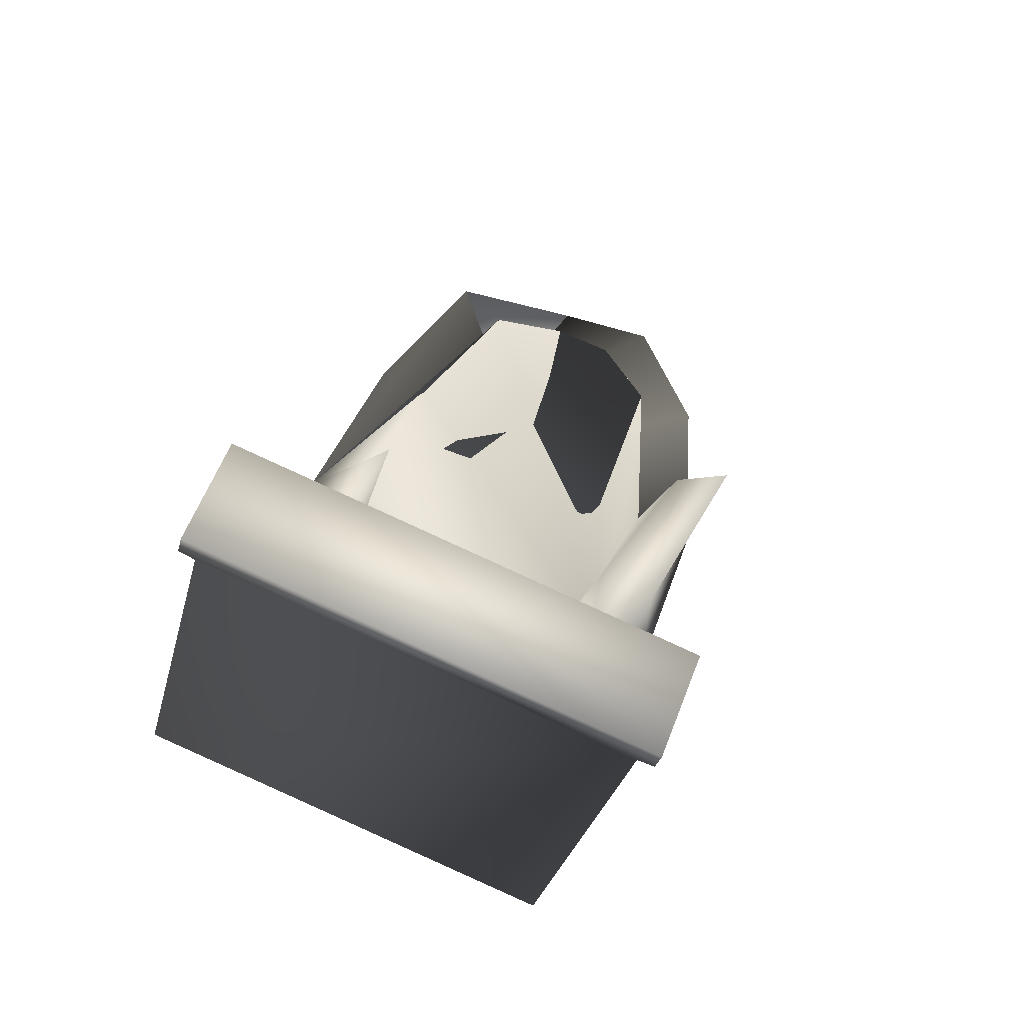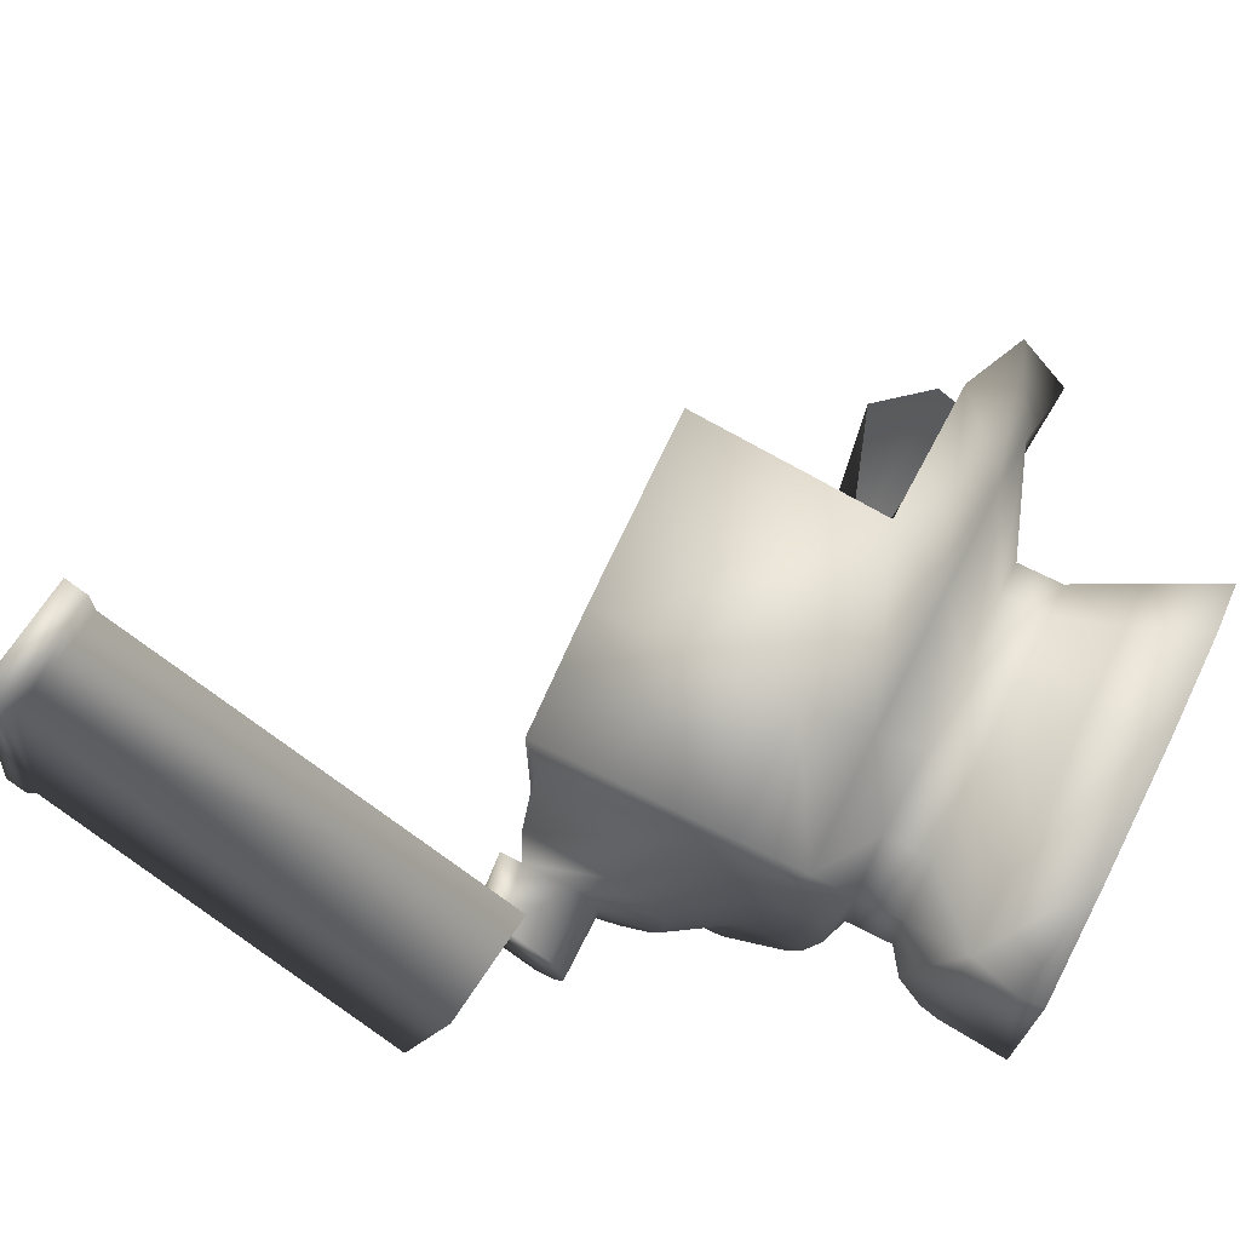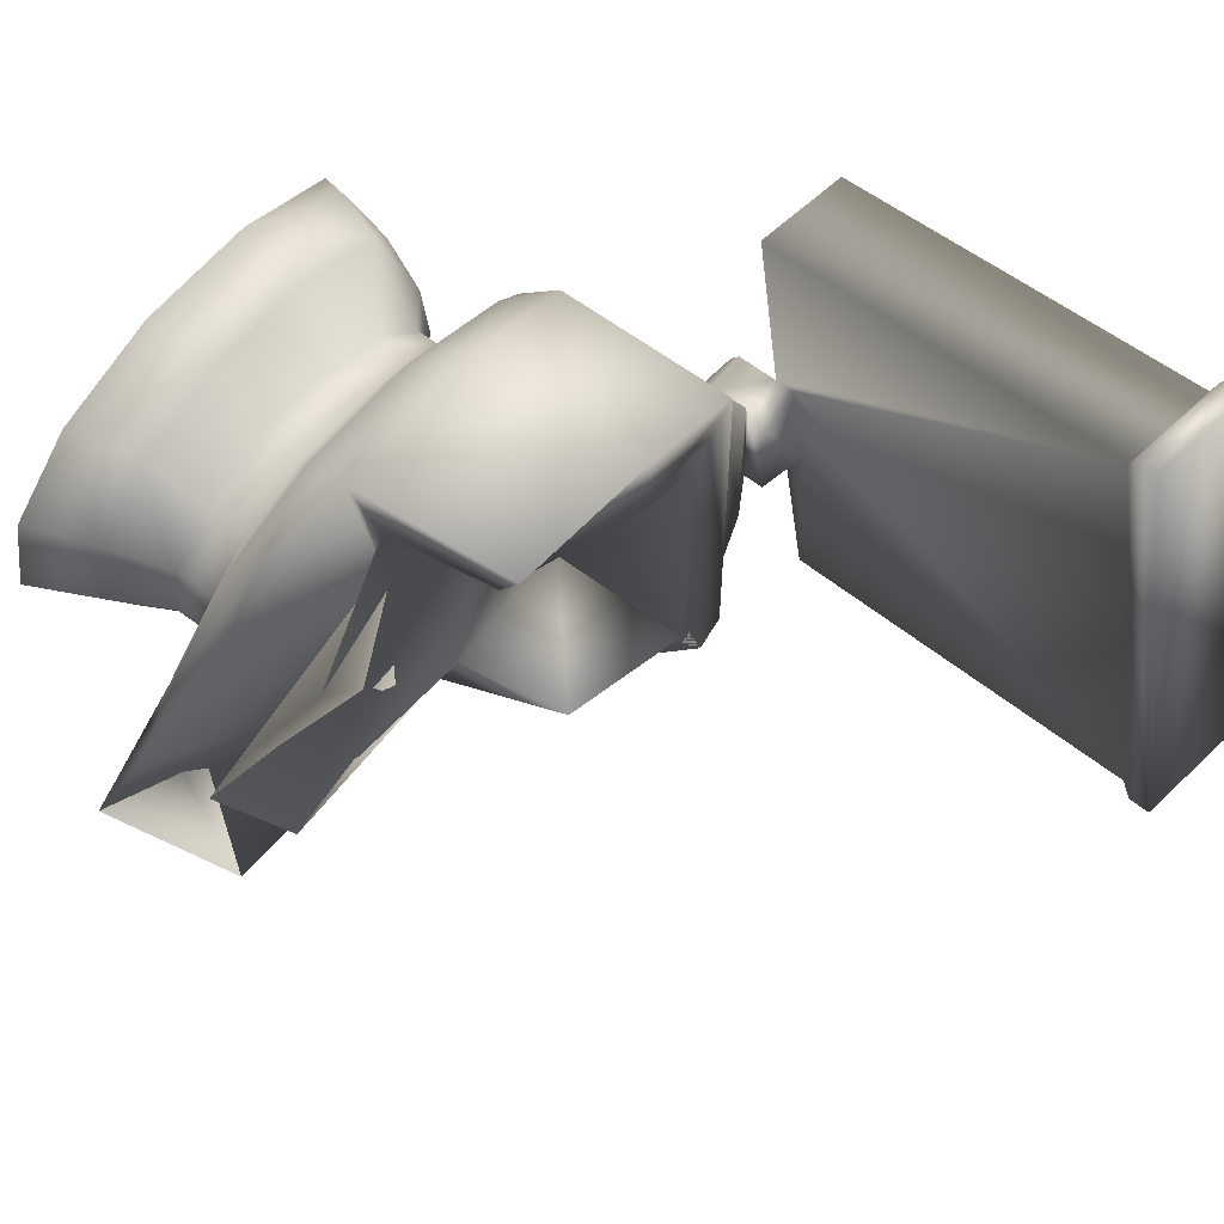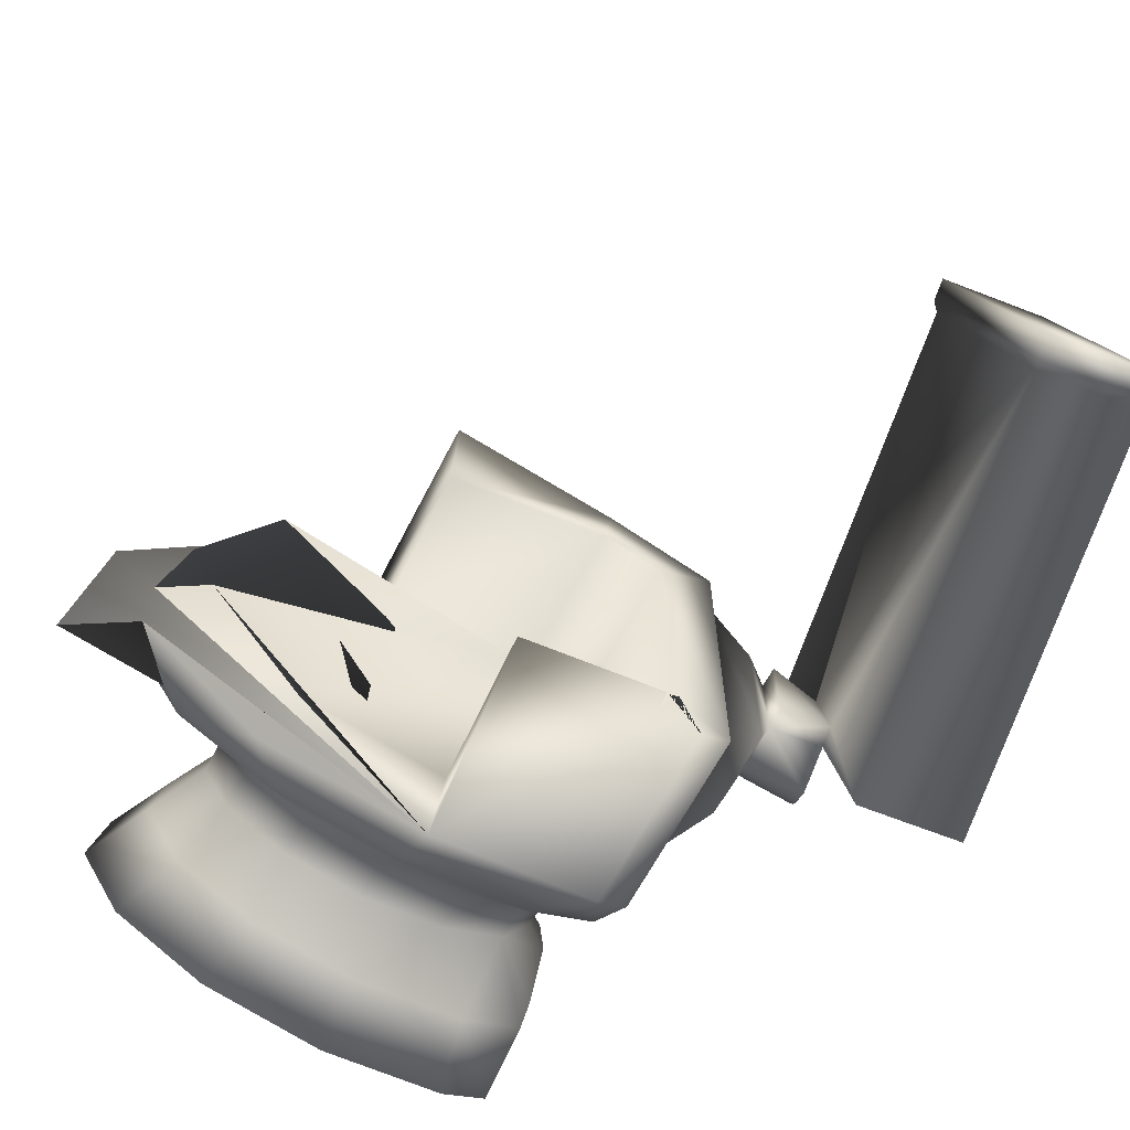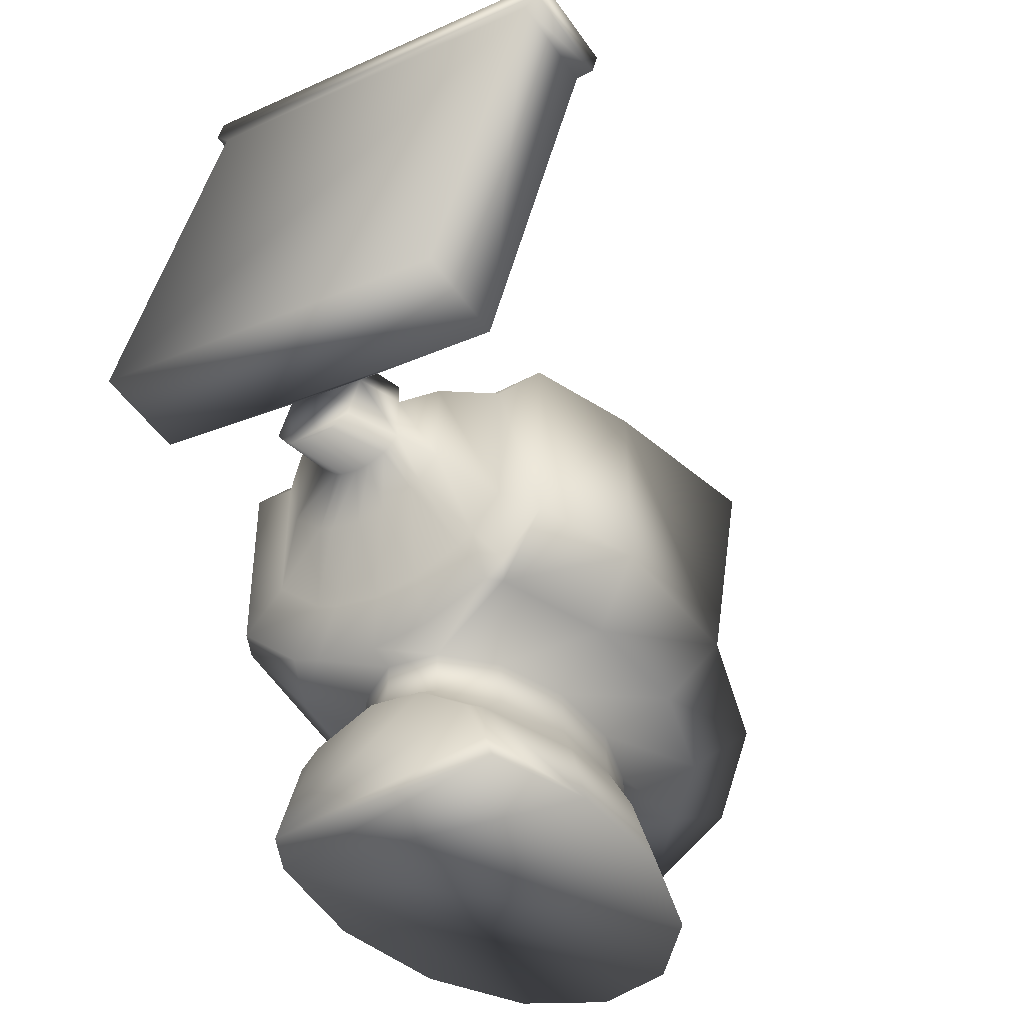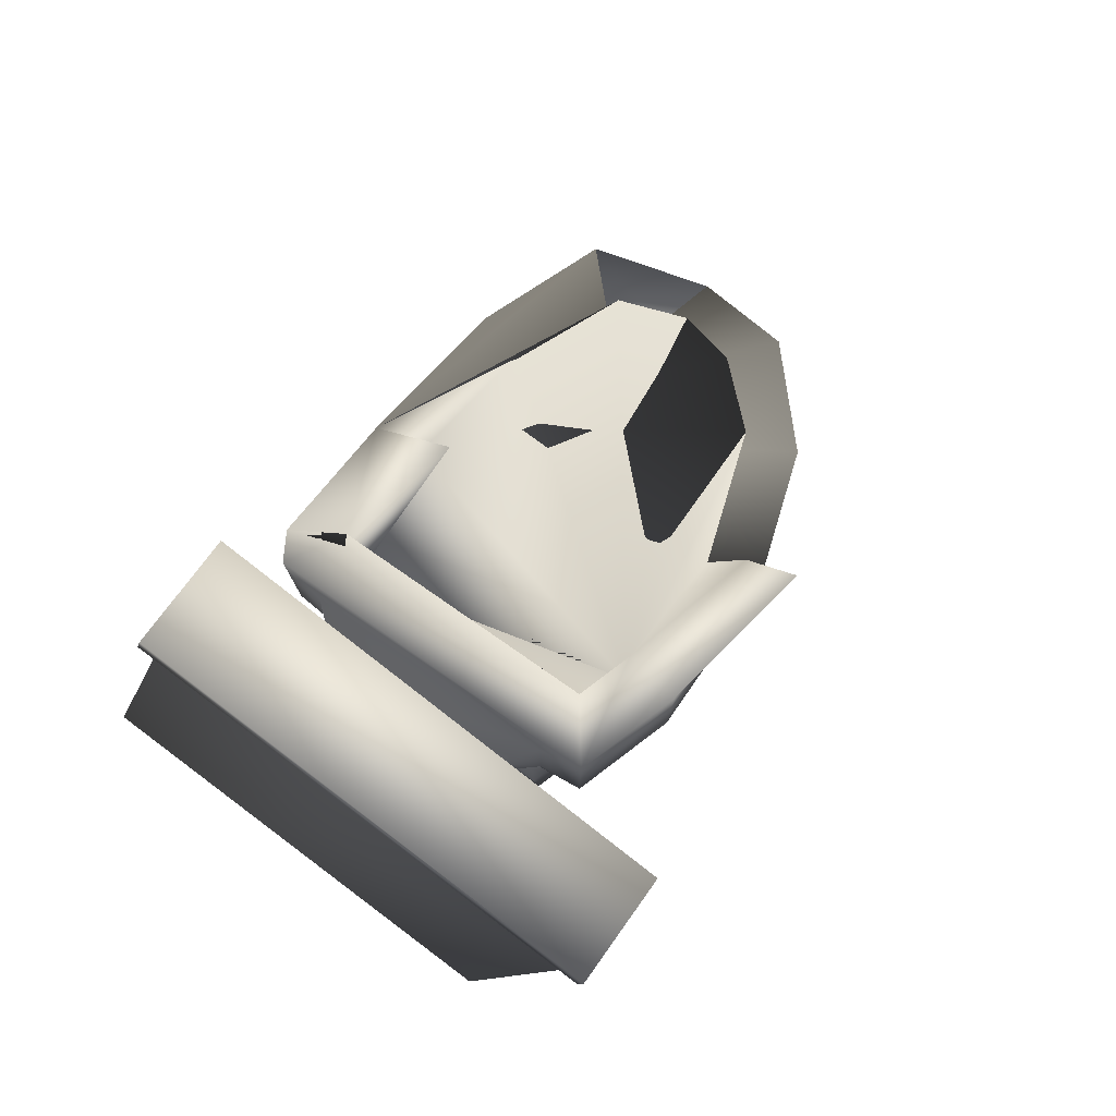
<metadata>
{"format":"obj","ext":"obj","renderer":"f3d","projection":"perspective","resolution":1024,"background":"white","views":[{"elev":64.6,"azim":-70.0,"up":"+Y"},{"elev":72.1,"azim":-63.5,"up":"+Z"},{"elev":59.3,"azim":127.9,"up":"+Z"},{"elev":-67.9,"azim":151.5,"up":"+Z"},{"elev":-41.6,"azim":-56.6,"up":"+Y"},{"elev":78.8,"azim":-55.2,"up":"+Y"}]}
</metadata>
<code>
o Toilet
v 0.3579 -0.1244 -0.4238
v -0 -0.1244 -0.4786
v 0 0.04356 -0.6214
v 0 0.4869 -0.3273
v 0.4647 0.04356 -0.5503
v 0.823 0.1134 -0.3857
v 0.9927 -0.1424 -0.07486
v 0.935 -0.01595 0.2204
v 0.6631 0.04356 0.4652
v 0.2393 0.04356 0.6035
v 0.2128 0.4737 0.5444
v -0.2393 0.04356 0.6035
v -0.2128 0.5579 0.4366
v -0.4647 0.04356 -0.5503
v -0.4102 0.5579 -0.3898
v 0.6338 -0.1244 -0.2718
v 0.7645 -0.1244 -0.05764
v 0.7201 -0.1244 0.1698
v 0.5107 -0.1244 0.3583
v 0.1843 -0.1244 0.4648
v -0.1843 -0.1244 0.4648
v -0.5107 -0.1244 0.3583
v -0.3579 -0.1244 -0.4238
v -0.2252 -0.2284 -0.2666
v 0 -0.2284 -0.3011
v -0.3987 -0.2284 -0.171
v -0.481 -0.2284 -0.03624
v -0.453 -0.2284 0.1068
v -0.3213 -0.2284 0.2254
v -0.1159 -0.2284 0.2924
v 0.1159 -0.2284 0.2924
v 0.3213 -0.2284 0.2254
v 0.453 -0.2284 0.1068
v 0.481 -0.2284 -0.03624
v 0.3987 -0.2284 -0.171
v 0.2252 -0.2284 -0.2666
v -0.2252 -0.3511 -0.2666
v 0 -0.3511 -0.3011
v -0.3987 -0.3511 -0.171
v -0.481 -0.3511 -0.03624
v -0.453 -0.3511 0.1068
v -0.3213 -0.3511 0.2254
v -0.1159 -0.3511 0.2924
v 0.1159 -0.3511 0.2924
v 0.3213 -0.3511 0.2254
v 0.453 -0.3511 0.1068
v 0.481 -0.3511 -0.03624
v 0.3987 -0.3511 -0.171
v 0.2252 -0.3511 -0.2666
v -0.3765 -0.5208 -0.3553
v -0.07646 -0.5208 -0.4013
v -0.5047 -0.5208 0.3004
v -0.231 -0.5208 0.3897
v 0.07807 -0.5208 0.3897
v 0.3517 -0.5208 0.3004
v 0.5273 -0.5208 0.1424
v 0.5645 -0.5208 -0.04832
v 0.455 -0.5208 -0.2279
v 0.2236 -0.5208 -0.3553
v -0.4197 -0.7134 -0.4064
v -0.07646 -0.7134 -0.459
v -0.2532 -0.7134 0.4458
v 0.1003 -0.7134 0.4458
v 0.4134 -0.7134 0.3437
v 0.6142 -0.7134 0.1628
v 0.6568 -0.7134 -0.05528
v 0.5315 -0.7134 -0.2607
v 0.2668 -0.7134 -0.4064
v -0.5462 -0.1244 0.3263
v -0.5462 -0.1921 0.1288
v -0.5462 0.04356 0.5034
v -0.5462 -0.08521 0.3832
v -0.5462 -0.1631 -0.2343
v -0.5462 -0.2045 -0.04117
v -0.3794 0.5579 0.3823
v -0.5462 0.04356 -0.5054
v -0.5462 -0.1244 -0.3201
v -0.3794 0.5579 -0.4068
v -0.5462 -0.4207 0.1214
v -0.5462 -0.5208 0.263
v -0.5462 -0.5208 -0.2619
v -0.5462 -0.4708 -0.2111
v -0.5462 -0.3979 -0.03957
v -0.5462 -0.7134 0.3502
v -0.5462 -0.7134 -0.3368
v -0.5462 -0.6507 0.3296
v -0.5654 -0.03343 0.1019
v -0.5654 -0.04263 -0.02449
v -0.5654 0.1418 -0.3697
v -0.5654 0.01693 -0.2319
v -0.5654 0.5243 -0.3697
v -0.5654 0.01693 0.2488
v -0.5654 0.04604 0.2911
v -0.5654 -0.01189 -0.1681
v -0.5654 0.5243 0.3805
v -0.5654 0.1418 0.3805
v -0.6874 0.1406 0.07456
v -0.6874 0.1346 -0.007537
v -0.6874 0.2544 -0.2318
v -0.6874 0.1733 -0.1422
v -0.6874 0.5028 -0.2318
v -0.6874 0.1733 0.17
v -0.6874 0.1922 0.1975
v -0.6874 0.1545 -0.1008
v -0.6874 0.5028 0.2555
v -0.6874 0.2544 0.2555
v -0.7285 0.2937 0.0505
v -0.7285 0.2906 0.007382
v -0.7285 0.3535 -0.1104
v -0.7285 0.3109 -0.06337
v -0.7285 0.484 -0.1104
v -0.7285 0.3109 0.1006
v -0.7285 0.3208 0.1151
v -0.7285 0.301 -0.04161
v -0.7285 0.484 0.1455
v -0.7285 0.3535 0.1455
v -0.8996 0.2932 -0.008064
v -0.8985 0.2982 -0.05099
v -0.8865 0.3814 -0.1547
v -0.8935 0.3312 -0.1166
v -0.8701 0.5085 -0.13
v -0.8993 0.3006 0.04439
v -0.8985 0.3076 0.06045
v -0.8955 0.3175 -0.09711
v -0.8791 0.4608 0.1213
v -0.8955 0.3337 0.09656
v -0.7285 0.5417 0.1455
v -0.7285 0.5417 -0.1104
v -0.8718 0.517 0.1322
v -0.8628 0.5647 -0.1191
v -0.9104 0.3668 0.5791
v -0.8684 0.589 -0.5915
v -0.7699 1.455 0.7908
v -0.7279 1.677 -0.3798
v -1.188 0.4032 0.5761
v -1.146 0.6254 -0.5946
v -1.048 1.492 0.7877
v -1.006 1.714 -0.3829
v 0.2393 0.5579 0.6904
v -0.2393 0.5579 0.6035
v -0.4647 0.5579 -0.5503
v -0.5462 0.5579 0.5034
v -0.5462 0.5579 -0.5054
v 0 0.1214 -0.4527
v 0.4102 0.1214 -0.3898
v 0.7037 0.2098 -0.2225
v 0.8165 0.05569 -0.04326
v 0.7638 0.1214 0.1337
v 0.5778 0.2379 0.3176
v 0.2128 0.1214 0.4366
v -0.2128 0.1214 0.4366
v -0.4102 0.1214 -0.3898
v -0.3794 0.1214 0.3823
v -0.3794 0.1214 -0.4068
v -0.758 1.471 0.8387
v -0.7129 1.71 -0.4175
v -1.056 1.511 0.8354
v -1.011 1.749 -0.4208
v -0.7499 1.534 0.8508
v -0.7048 1.772 -0.4054
v -1.048 1.573 0.8476
v -1.003 1.812 -0.4087
f 28 70 69 22 29
f 10 20 21 12
f 19 32 31 20
f 7 17 18 8
f 1 36 35 16
f 14 23 2 3
f 18 33 32 19
f 23 24 25 2
f 22 72 71 12 21
f 3 5 6 7 8 9 10 150 149 148 147 146 145 144 4 15 141 14
f 21 30 29 22
f 3 2 1 5
f 10 139 11 150
f 73 74 27 26
f 8 18 19 9
f 10 12 140 139
f 2 25 36 1
f 5 1 16 6
f 71 142 140 12
f 17 34 33 18
f 14 76 77 23
f 20 31 30 21
f 69 72 22
f 33 46 45 32
f 9 19 20 10
f 74 70 28 27
f 143 76 14 141
f 23 77 73 26 24
f 6 16 17 7
f 16 35 34 17
f 52 80 79 41 42
f 26 39 37 24
f 34 47 46 33
f 27 40 39 26
f 35 48 47 34
f 28 41 40 27
f 36 49 48 35
f 29 42 41 28
f 25 38 49 36
f 30 43 42 29
f 31 44 43 30
f 32 45 44 31
f 24 37 38 25
f 56 65 64 55
f 38 51 59 49
f 43 53 52 42
f 44 54 53 43
f 45 55 54 44
f 37 50 51 38
f 46 56 55 45
f 39 82 81 50 37
f 47 57 56 46
f 83 82 39 40
f 48 58 57 47
f 79 83 40 41
f 49 59 58 48
f 60 85 84 62 63 64 65 66 67 68 61
f 50 81 85 60
f 57 66 65 56
f 58 67 66 57
f 59 68 67 58
f 86 80 52
f 51 61 68 59
f 62 84 86 52 53
f 54 63 62 53
f 55 64 63 54
f 50 60 61 51
f 70 87 92 69
f 85 81 82 83 79 80 86 84
f 90 100 104 94
f 143 91 89 76
f 74 88 87 70
f 72 93 96 71
f 77 90 94 73
f 73 94 88 74
f 142 95 91 143
f 76 89 90 77
f 71 96 95 142
f 69 92 93 72
f 99 109 110 100
f 89 99 100 90
f 94 104 98 88
f 95 105 101 91
f 91 101 99 89
f 96 106 105 95
f 87 97 102 92
f 92 102 103 93
f 88 98 97 87
f 93 103 106 96
f 111 128 130 121
f 104 114 108 98
f 105 115 111 101
f 101 111 109 99
f 106 116 115 105
f 97 107 112 102
f 102 112 113 103
f 98 108 107 97
f 103 113 116 106
f 100 110 114 104
f 124 120 119 121 125 126 123 122 117 118
f 111 121 119 109
f 116 126 125 115
f 107 117 122 112
f 112 122 123 113
f 108 118 117 107
f 113 123 126 116
f 110 120 124 114
f 109 119 120 110
f 114 124 118 108
f 127 129 130 128
f 125 129 127 115
f 115 127 128 111
f 129 133 134 130
f 137 157 155 133
f 130 134 132 121
f 121 132 131 125
f 125 131 133 129
f 136 138 137 135
f 134 138 136 132
f 132 136 135 131
f 131 135 137 133
f 11 139 140 13
f 75 142 143 78
f 78 143 141 15
f 13 140 142 75
f 151 153 154 152 144 145 146 147 148 149 150
f 15 152 154 78
f 13 151 150 11
f 75 153 151 13
f 4 144 152 15
f 78 154 153 75
f 158 162 161 157
f 138 158 157 137
f 133 155 156 134
f 134 156 158 138
f 159 161 162 160
f 156 160 162 158
f 155 159 160 156
f 157 161 159 155

</code>
